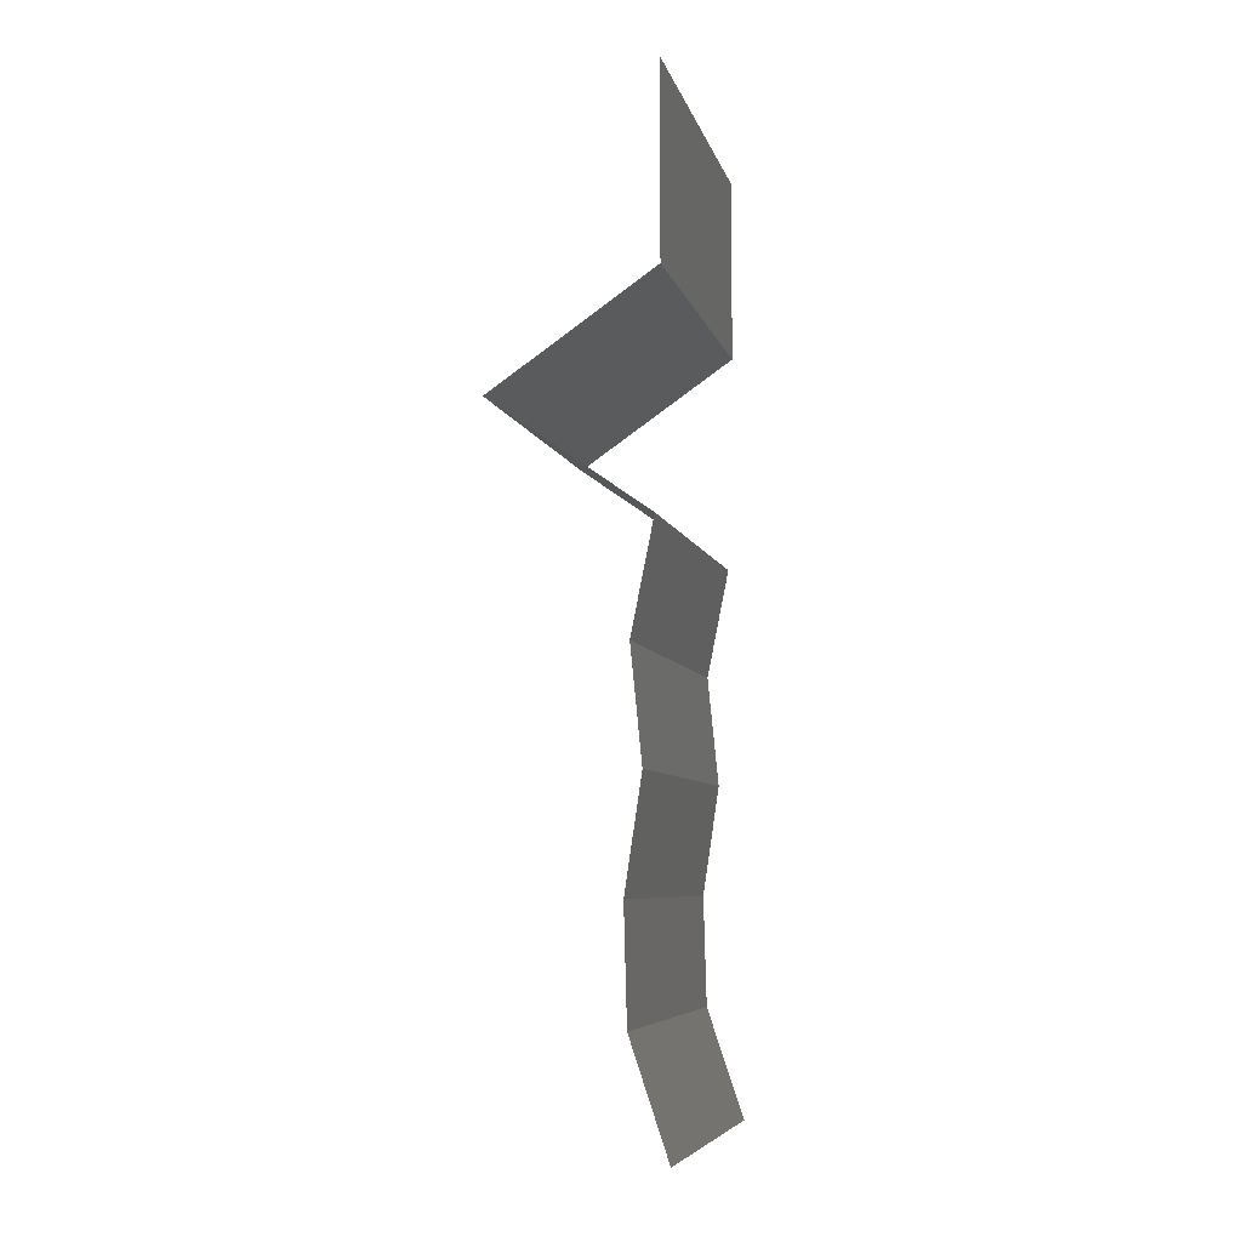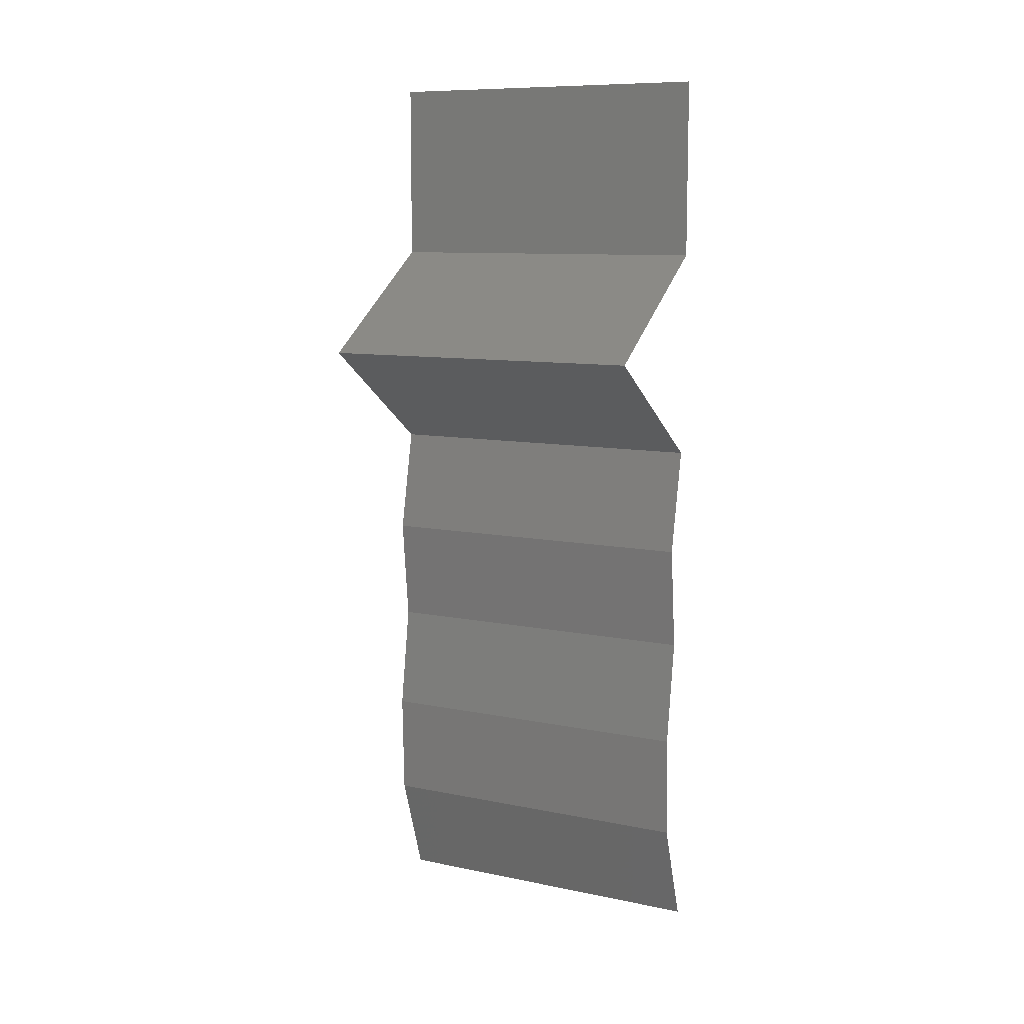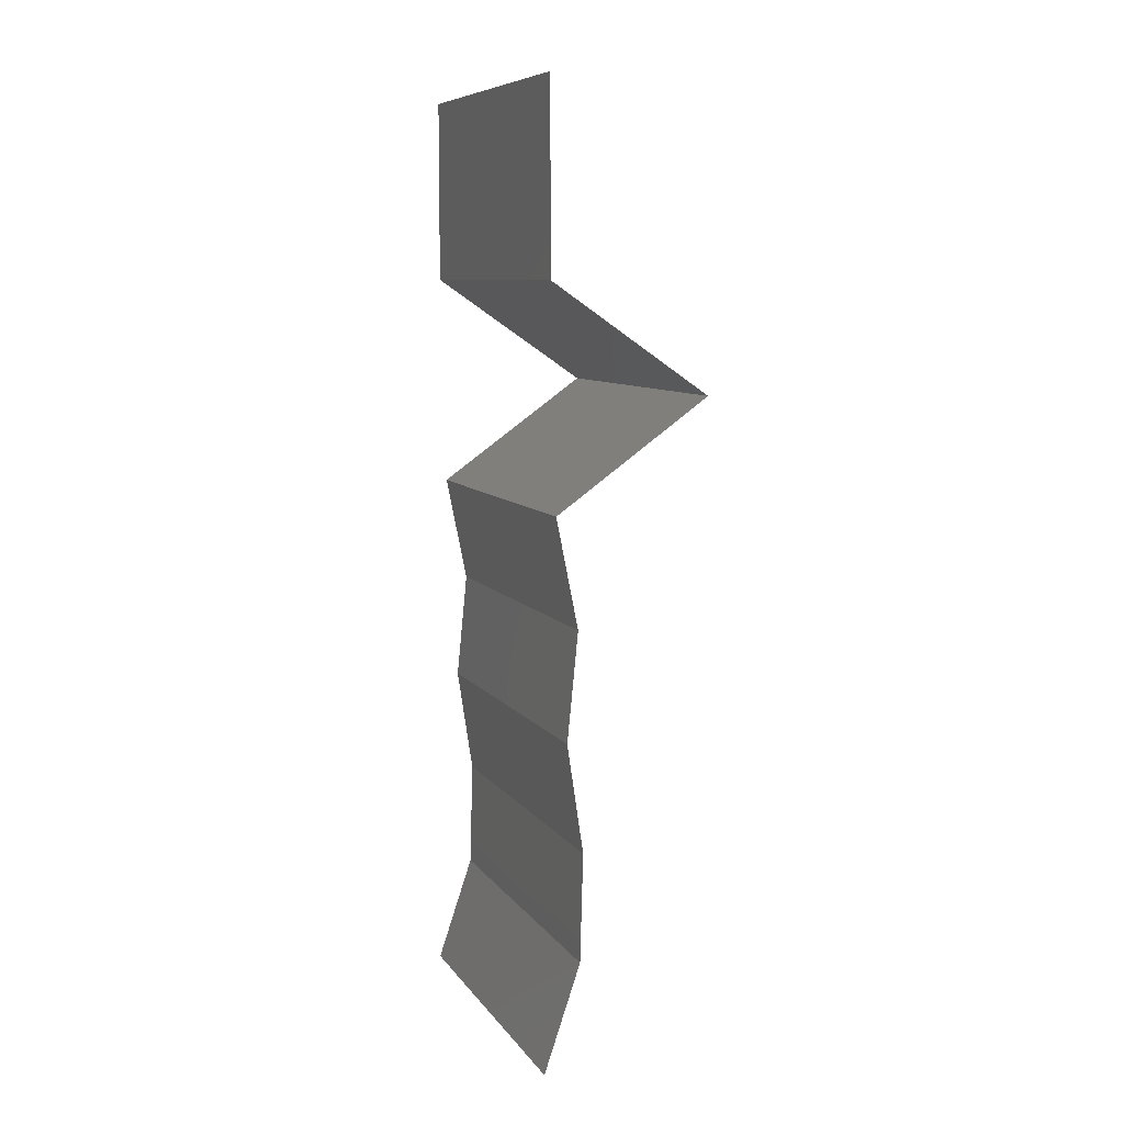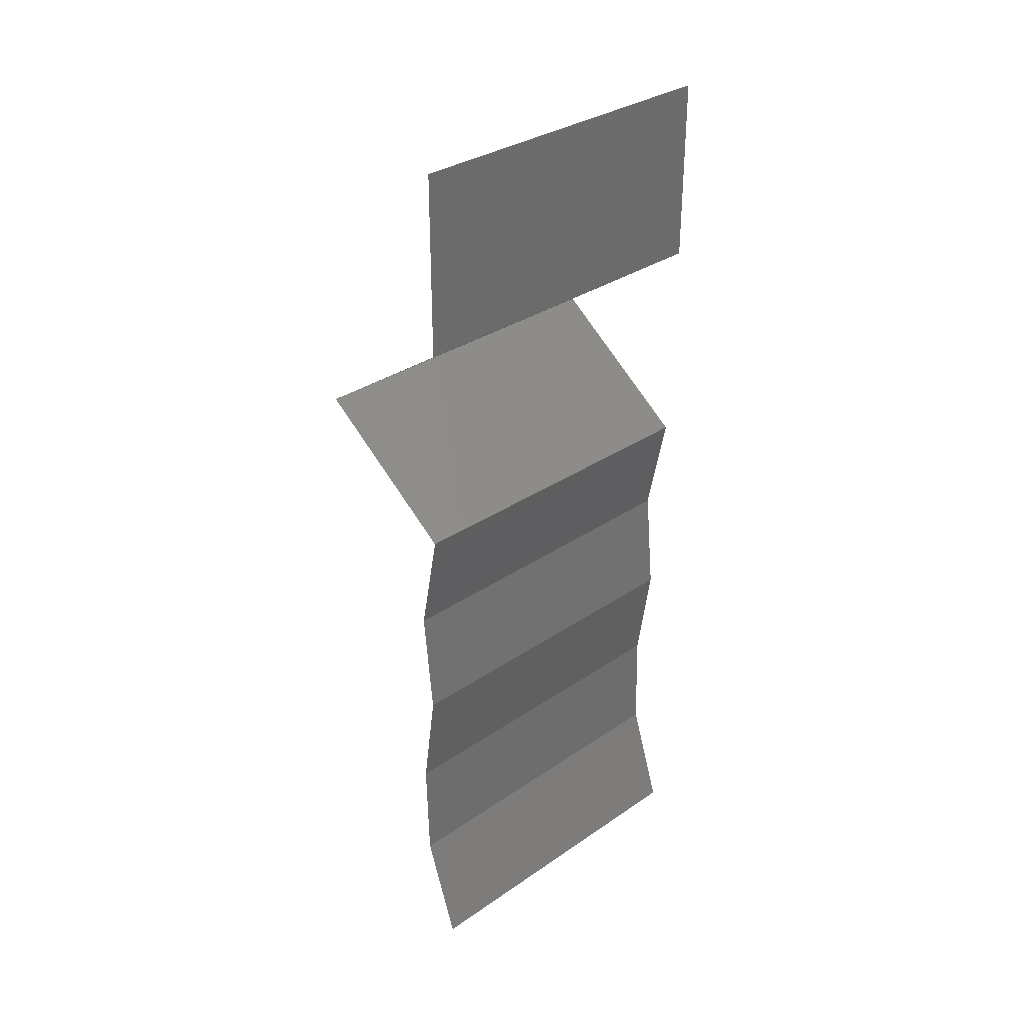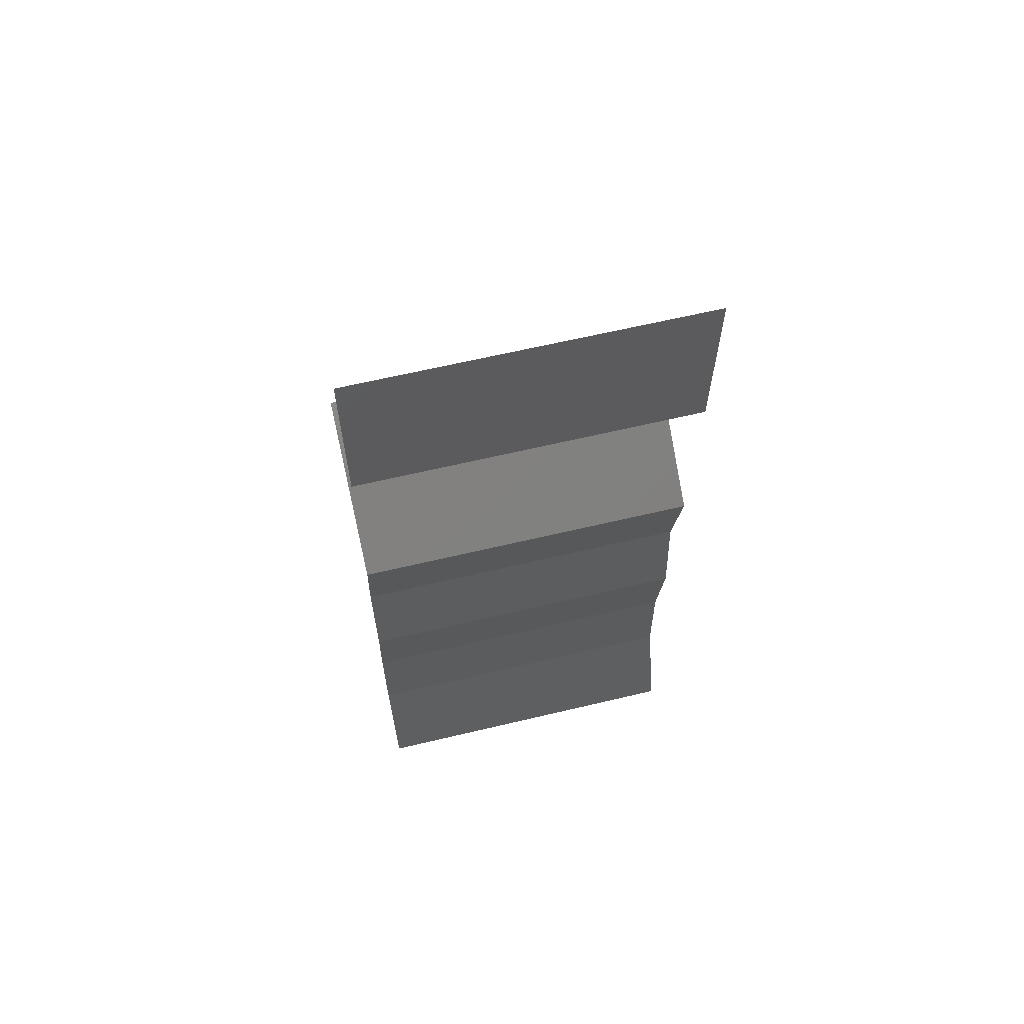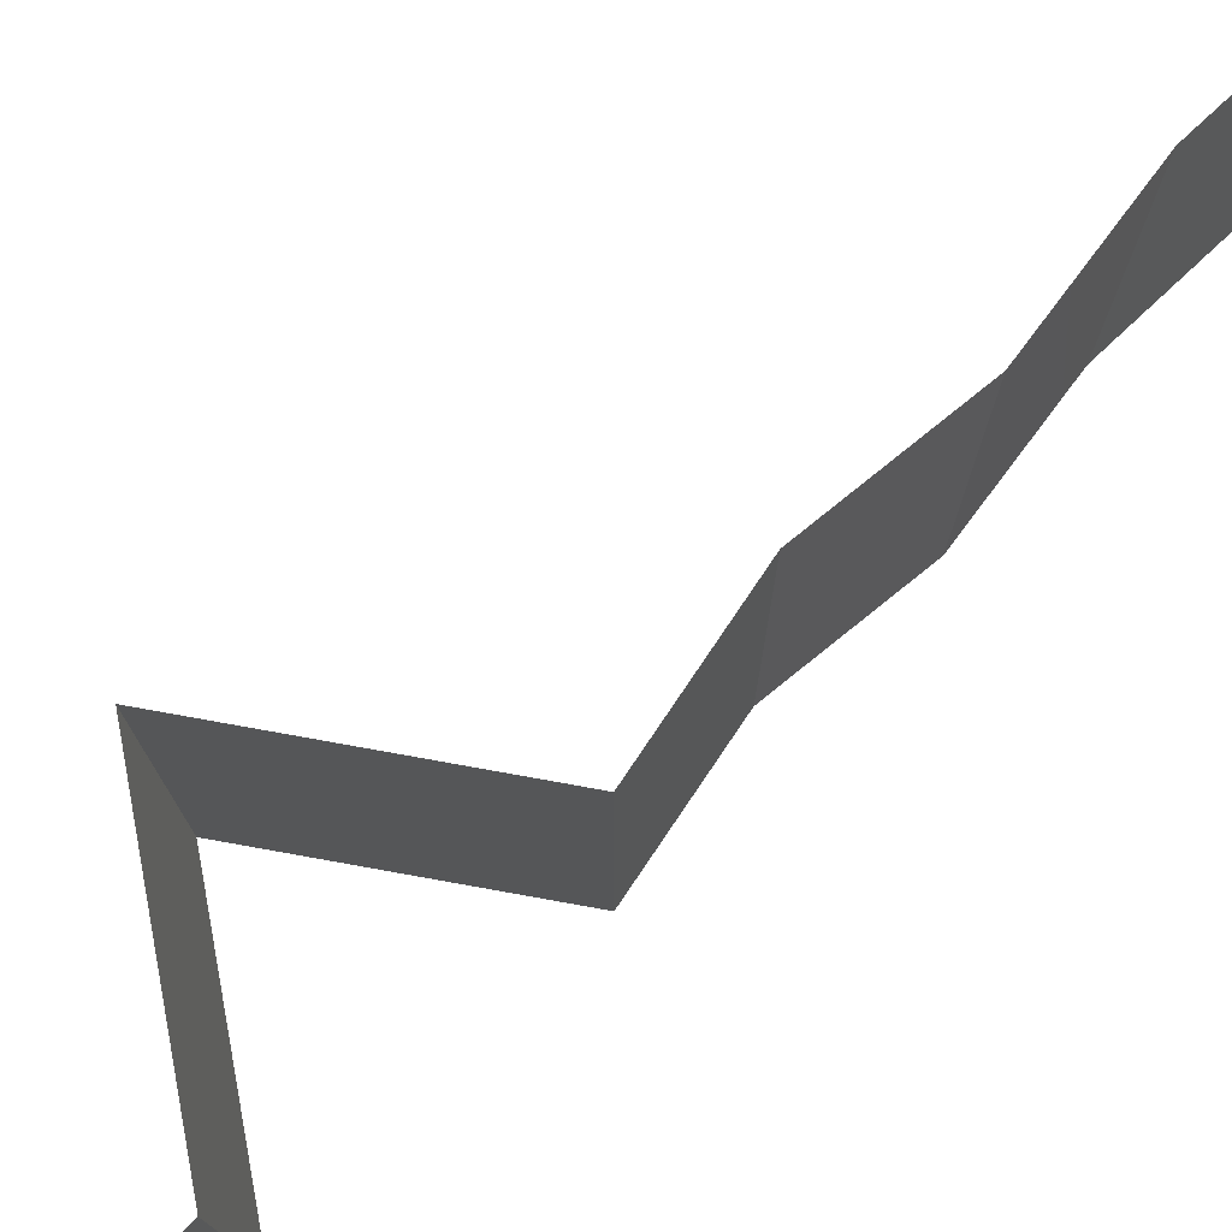
<metadata>
{"format":"stl","ext":"stl","renderer":"f3d","projection":"perspective","resolution":1024,"background":"white","views":[{"elev":-6.9,"azim":-166.9,"up":"+Y"},{"elev":9.7,"azim":118.3,"up":"+Y"},{"elev":8.4,"azim":-20.2,"up":"+Y"},{"elev":32.5,"azim":-133.5,"up":"+Y"},{"elev":63.8,"azim":-103.5,"up":"+Y"},{"elev":79.3,"azim":-134.5,"up":"+Z"}]}
</metadata>
<code>
# stl→obj: 43 verts, 64 faces
v 0.04 0.06 0
v 0.04 0.05473 0.005521
v 0.04 0.04946 0
v 0.04 0.04946 0.02
v 0.04 0.05473 0.01451
v 0.04 0.06 0.02
v 0.04 0.06 0.01
v 0.04 0.04946 0.01
v 0.04451 0.04636 0.005494
v 0.04902 0.04327 0
v 0.04902 0.04327 0.02
v 0.04451 0.04636 0.01448
v 0.04902 0.04327 0.01
v 0.04466 0.04018 0.005494
v 0.04031 0.03709 0
v 0.04031 0.03709 0.02
v 0.04466 0.04018 0.01448
v 0.04031 0.03709 0.01
v 0.04155 0.03091 0.02
v 0.04093 0.034 0.015
v 0.04155 0.03091 0.01
v 0.04093 0.034 0.005
v 0.04155 0.03091 0
v 0.04093 0.02473 0.01
v 0.04124 0.02782 0.005
v 0.04124 0.02782 0.015
v 0.04093 0.02473 0
v 0.04093 0.02473 0.02
v 0.0414 0.02164 0.015
v 0.04186 0.01855 0.01
v 0.0414 0.02164 0.005
v 0.04186 0.01855 0
v 0.04186 0.01855 0.02
v 0.04177 0.01545 0.015
v 0.04169 0.01236 0.01
v 0.04177 0.01545 0.005
v 0.04169 0.01236 0
v 0.04169 0.01236 0.02
v 0.04064 0.009273 0.005
v 0.0396 0.006182 0
v 0.04064 0.009273 0.015
v 0.0396 0.006182 0.01
v 0.0396 0.006182 0.02
f 1 2 3
f 4 5 6
f 7 5 2
f 2 5 8
f 3 2 8
f 6 5 7
f 7 2 1
f 8 5 4
f 3 9 10
f 11 12 4
f 13 9 12
f 12 9 8
f 10 9 13
f 4 12 8
f 8 9 3
f 13 12 11
f 10 14 15
f 16 17 11
f 11 17 13
f 15 14 18
f 13 14 10
f 18 17 16
f 17 14 13
f 18 14 17
f 19 20 16
f 21 22 18
f 18 20 21
f 15 22 23
f 18 22 15
f 16 20 18
f 23 22 21
f 21 20 19
f 24 25 21
f 21 26 24
f 23 25 27
f 28 26 19
f 21 25 23
f 19 26 21
f 27 25 24
f 24 26 28
f 24 29 30
f 30 31 24
f 27 31 32
f 33 29 28
f 24 31 27
f 28 29 24
f 32 31 30
f 30 29 33
f 30 34 35
f 35 36 30
f 32 36 37
f 38 34 33
f 30 36 32
f 33 34 30
f 37 36 35
f 35 34 38
f 37 39 40
f 35 41 42
f 42 39 35
f 43 41 38
f 35 39 37
f 38 41 35
f 40 39 42
f 42 41 43

</code>
